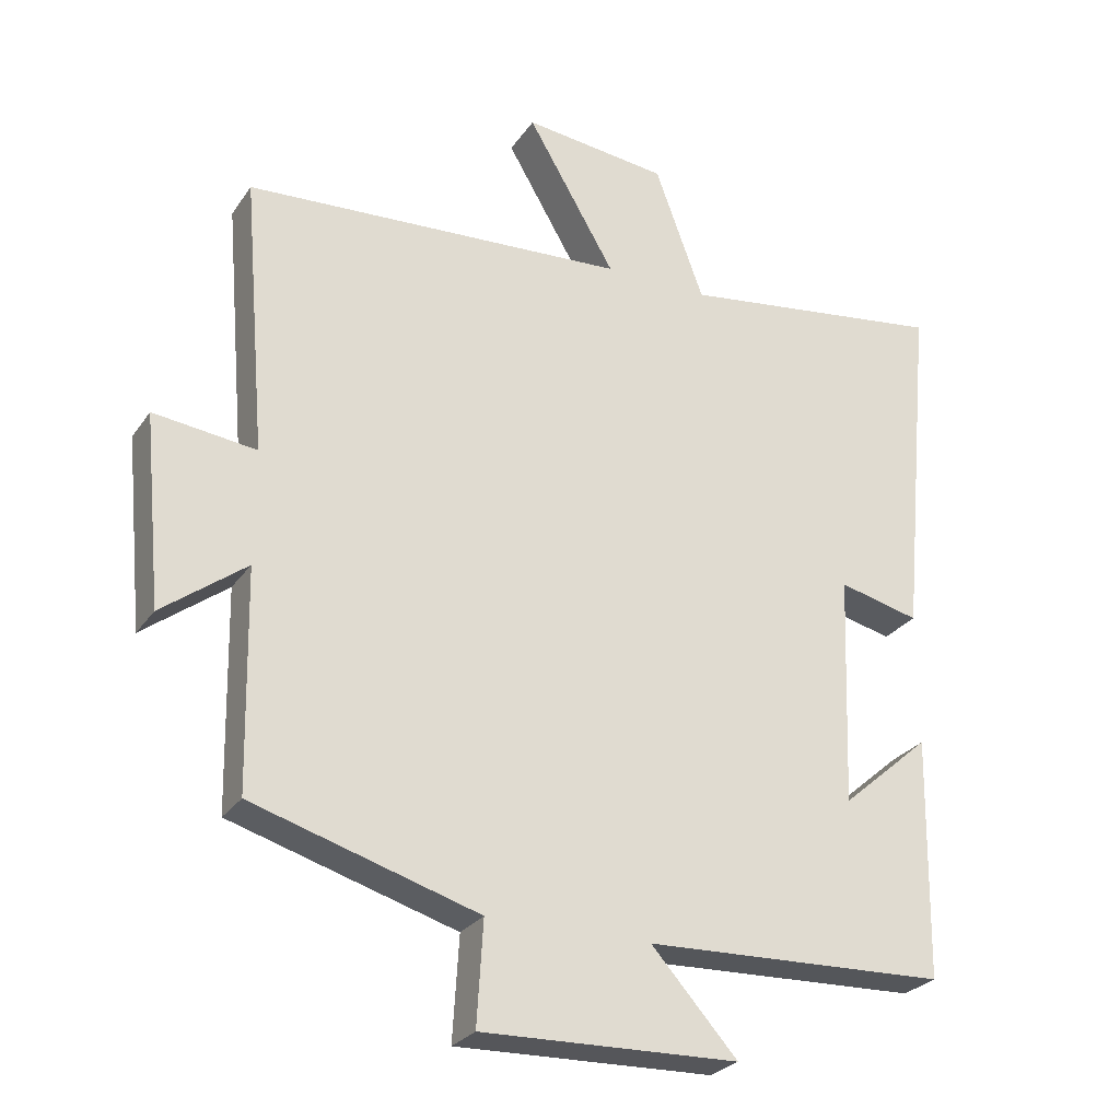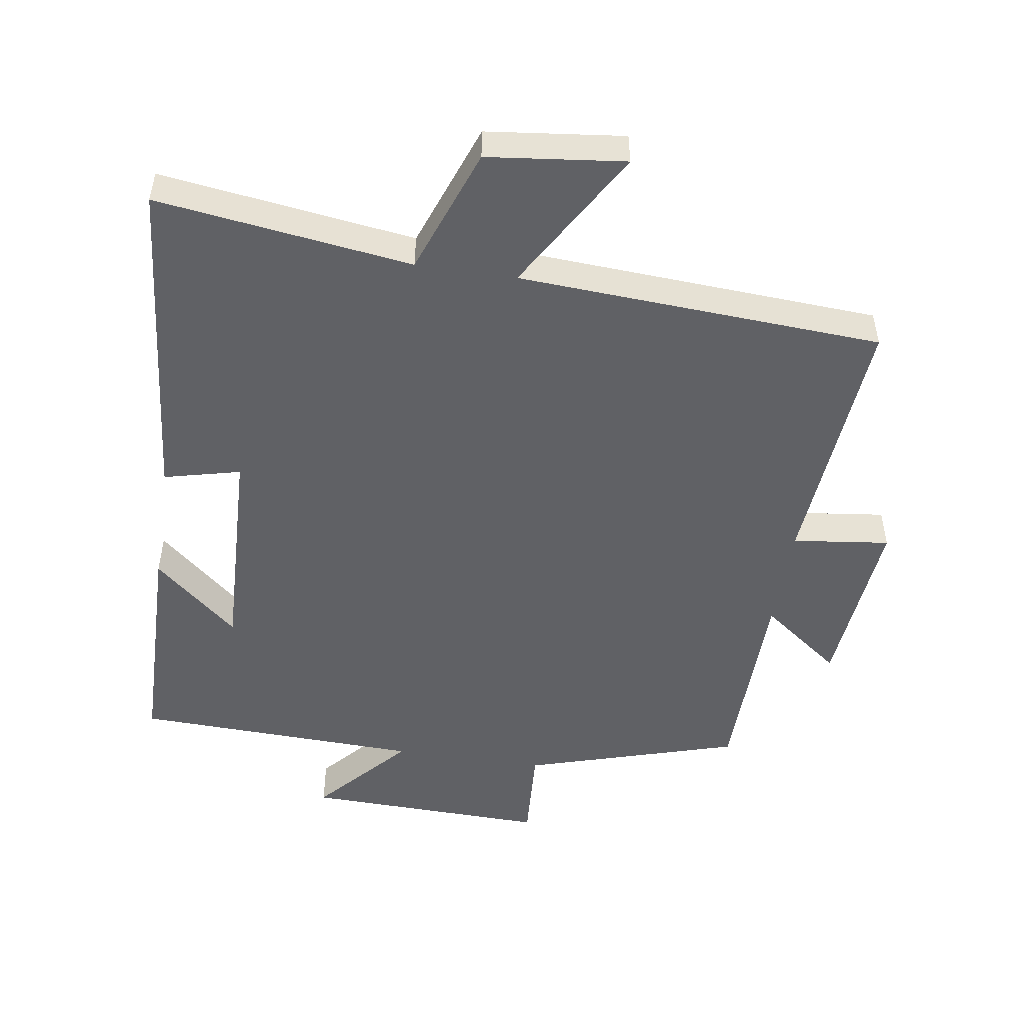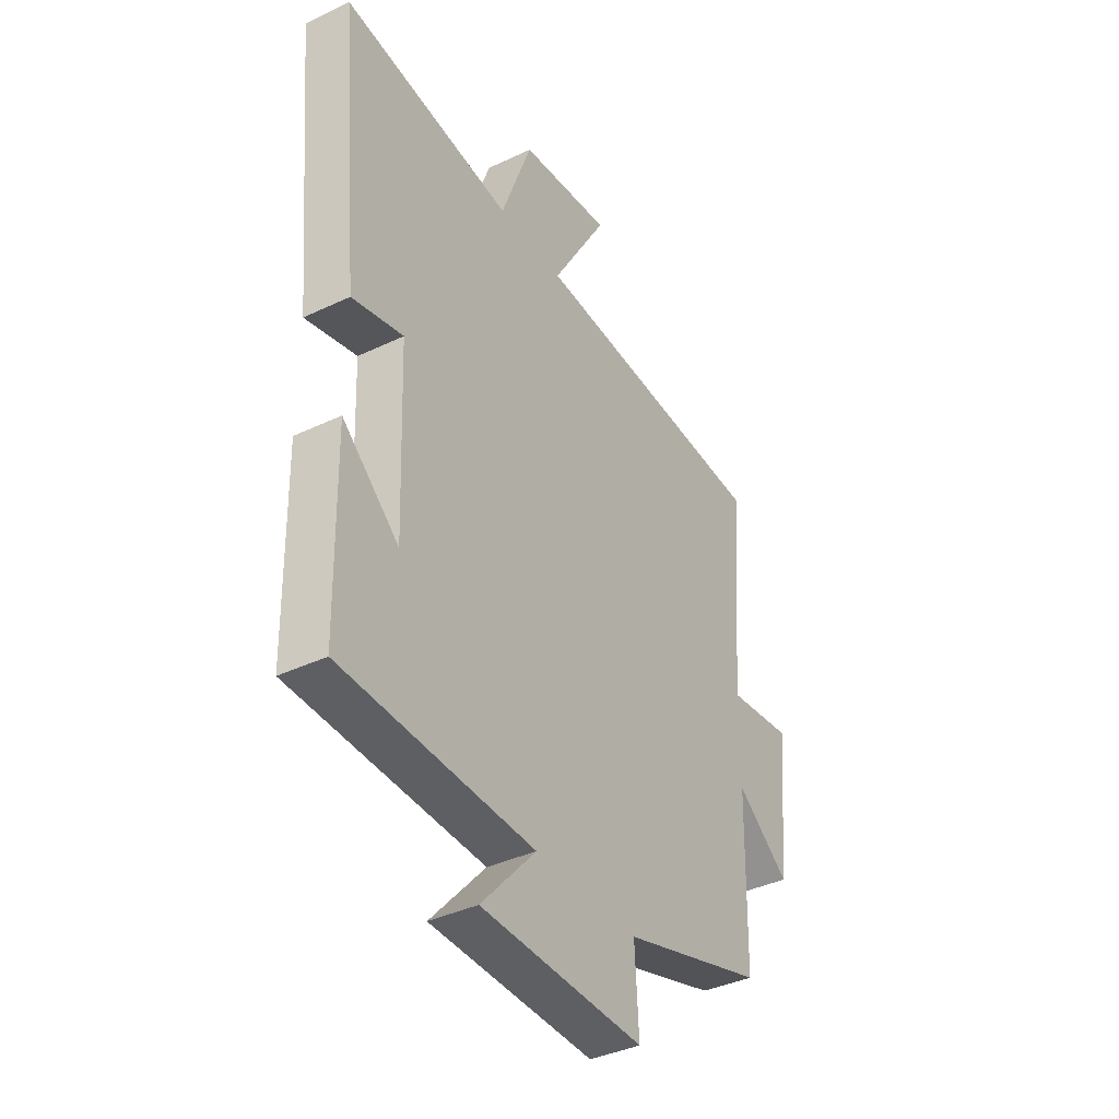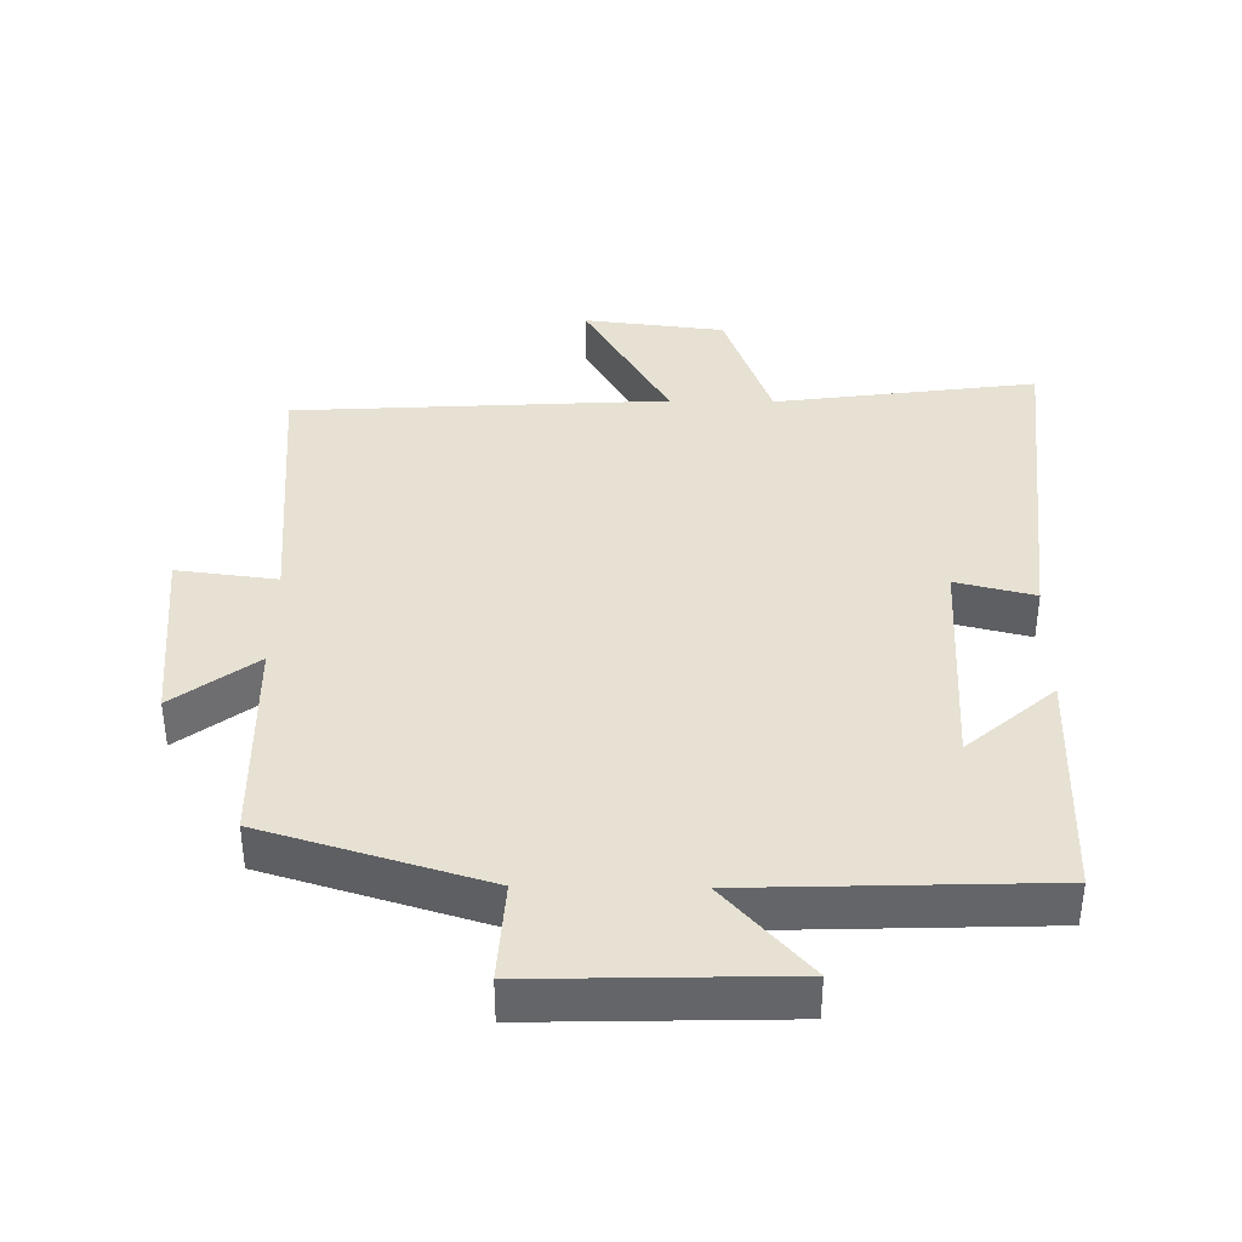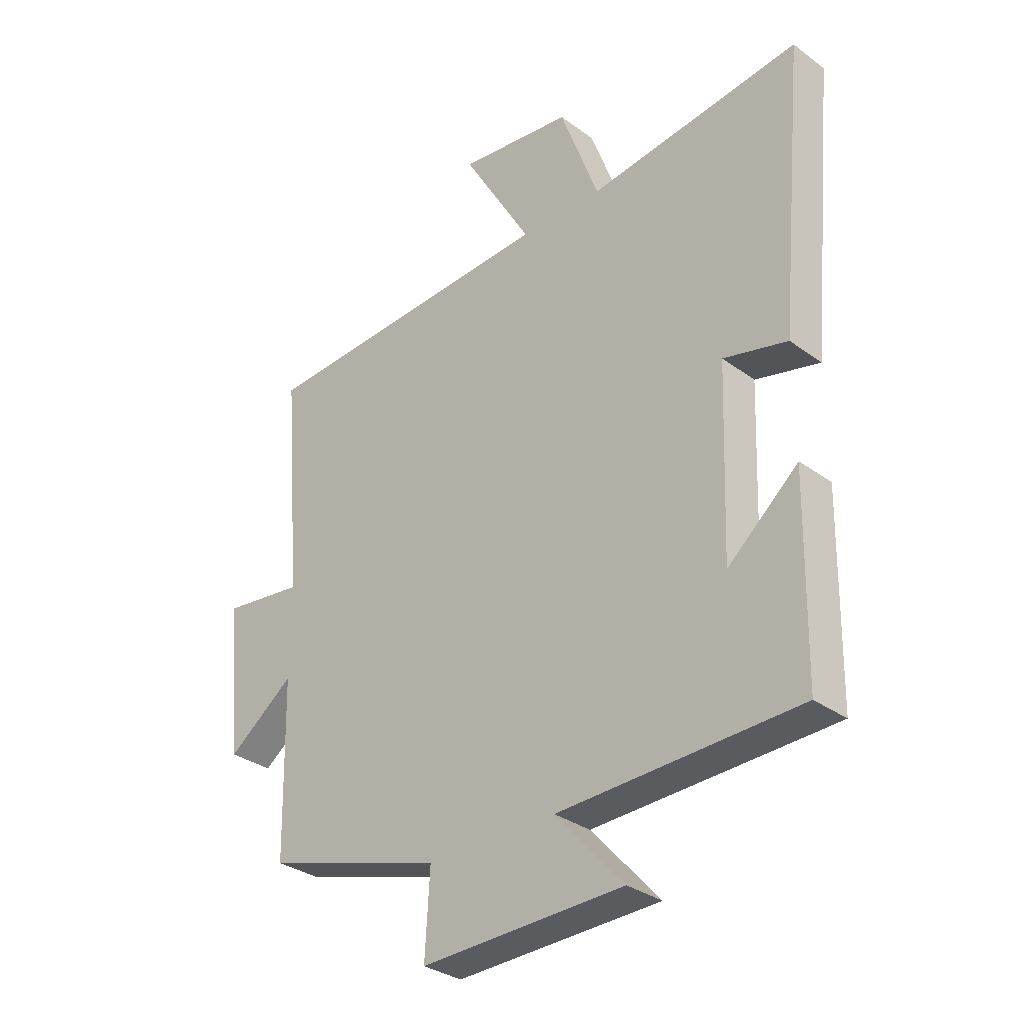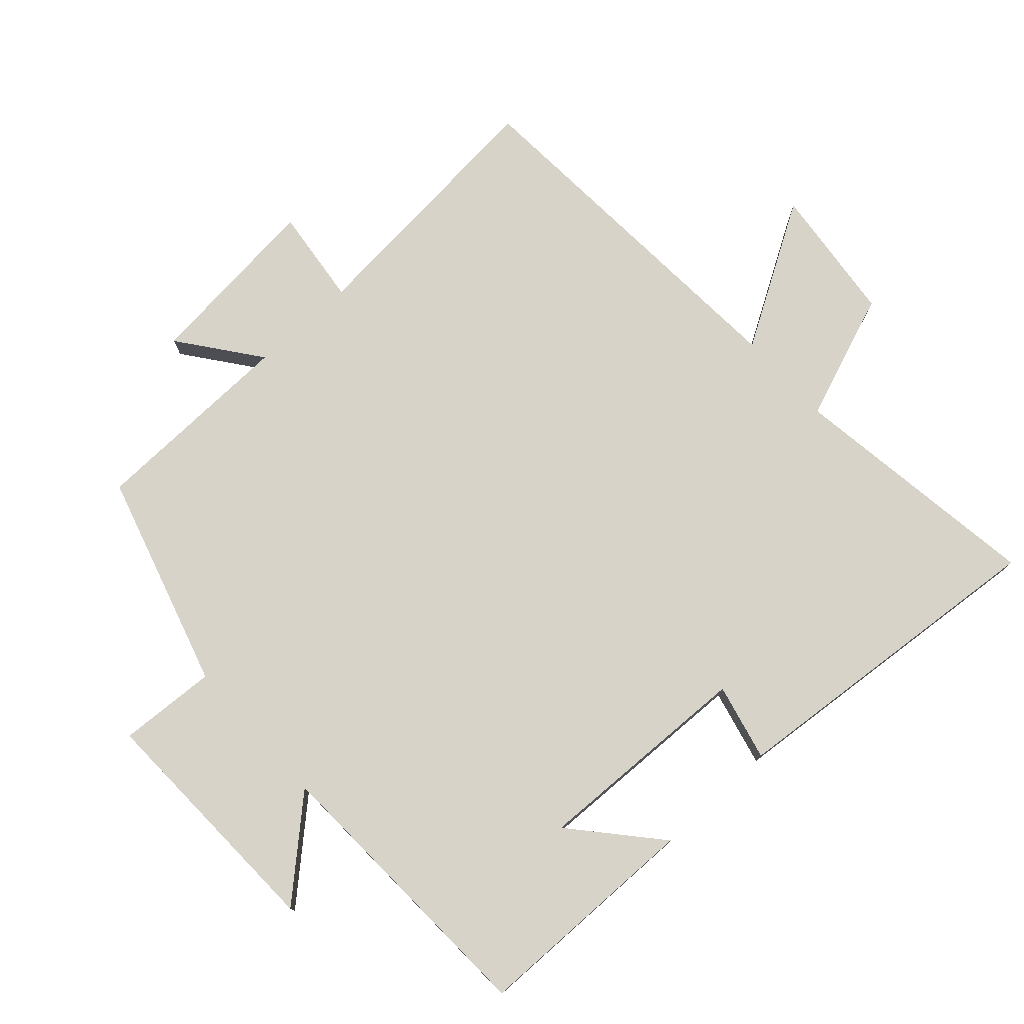
<metadata>
{"format":"obj","ext":"obj","renderer":"f3d","projection":"perspective","resolution":1024,"background":"white","views":[{"elev":-26.8,"azim":153.0,"up":"+Z"},{"elev":-50.2,"azim":-8.7,"up":"+Y"},{"elev":-38.5,"azim":-59.0,"up":"+Z"},{"elev":38.7,"azim":-179.2,"up":"+Y"},{"elev":-31.8,"azim":-136.0,"up":"+Z"},{"elev":76.9,"azim":-132.5,"up":"+Y"}]}
</metadata>
<code>
v -0.547 0.07 0.552
v -0.164 0.07 0.5
v -0.094 0.07 0.691
v 0.112 0.07 0.715
v -0.014 0.07 0.5
v 0.533 0.07 0.468
v 0.5 0.07 0.072
v 0.646 0.07 0.09
v 0.62 0.07 -0.182
v 0.5 0.07 -0.092
v 0.494 0.07 -0.403
v 0.172 0.07 -0.5
v 0.181 0.07 -0.647
v -0.185 0.07 -0.637
v -0.062 0.07 -0.5
v -0.494 0.07 -0.485
v -0.5 0.07 -0.141
v -0.373 0.07 -0.251
v -0.385 0.07 0.079
v -0.5 0.07 0.051
v -0.547 0 0.552
v -0.164 0 0.5
v -0.094 0 0.691
v 0.112 0 0.715
v -0.014 0 0.5
v 0.533 0 0.468
v 0.5 0 0.072
v 0.646 0 0.09
v 0.62 0 -0.182
v 0.5 0 -0.092
v 0.494 0 -0.403
v 0.172 0 -0.5
v 0.181 0 -0.647
v -0.185 0 -0.637
v -0.062 0 -0.5
v -0.494 0 -0.485
v -0.5 0 -0.141
v -0.373 0 -0.251
v -0.385 0 0.079
v -0.5 0 0.051
f 19 20 1 2
f 18 19 2
f 16 17 18
f 15 16 18
f 15 18 2 3
f 12 13 14 15
f 10 11 12 15
f 7 8 9 10
f 7 10 15
f 5 6 7 15
f 3 4 5
f 3 5 15
f 22 21 40 39
f 22 39 38
f 38 37 36
f 38 36 35
f 23 22 38 35
f 35 34 33 32
f 35 32 31 30
f 30 29 28 27
f 35 30 27
f 35 27 26 25
f 25 24 23
f 35 25 23
f 1 21 22 2
f 2 22 23 3
f 3 23 24 4
f 4 24 25 5
f 5 25 26 6
f 6 26 27 7
f 7 27 28 8
f 8 28 29 9
f 9 29 30 10
f 10 30 31 11
f 11 31 32 12
f 12 32 33 13
f 13 33 34 14
f 14 34 35 15
f 15 35 36 16
f 16 36 37 17
f 17 37 38 18
f 18 38 39 19
f 19 39 40 20
f 20 40 21 1

</code>
